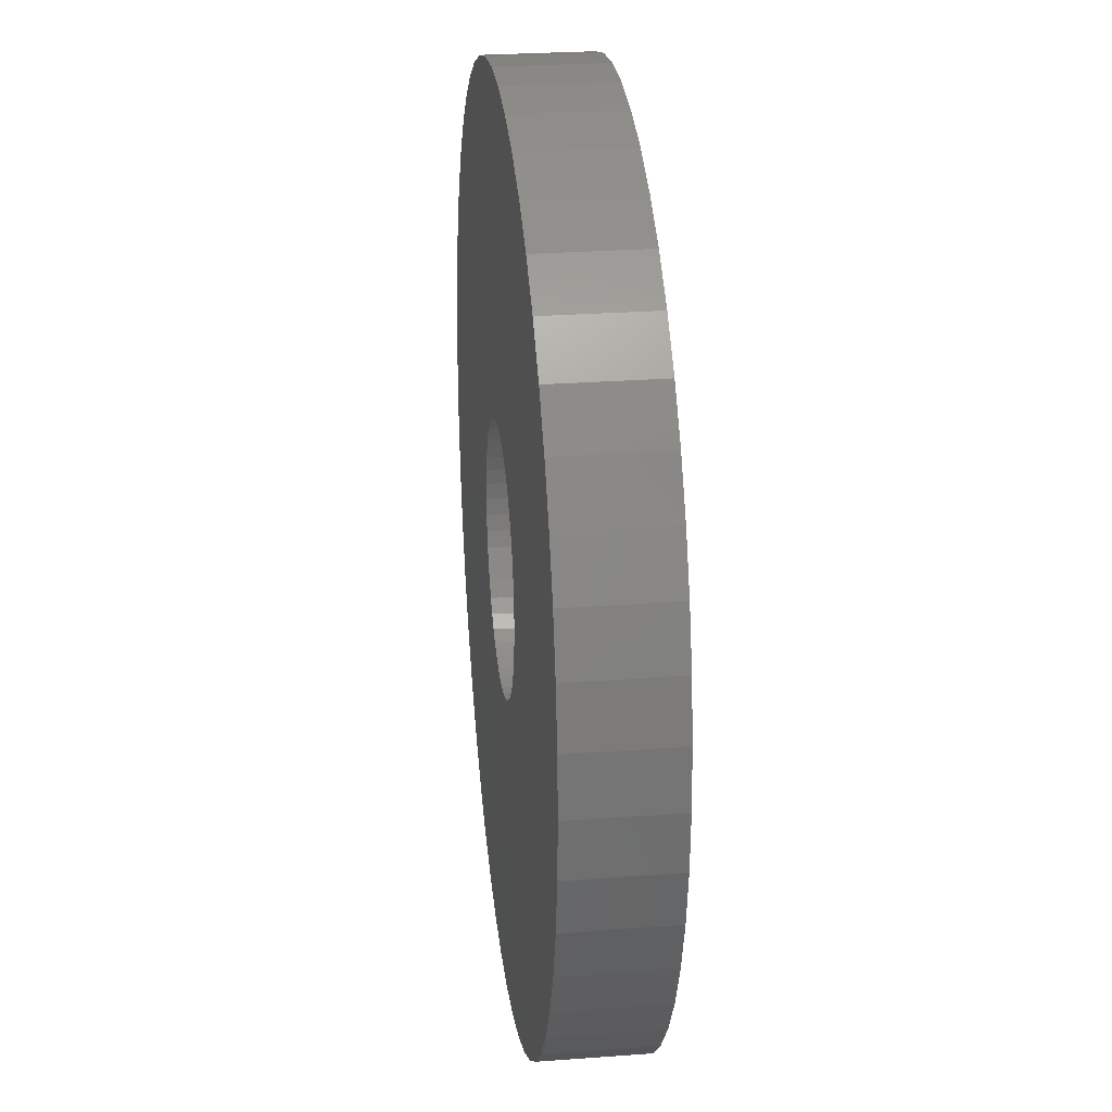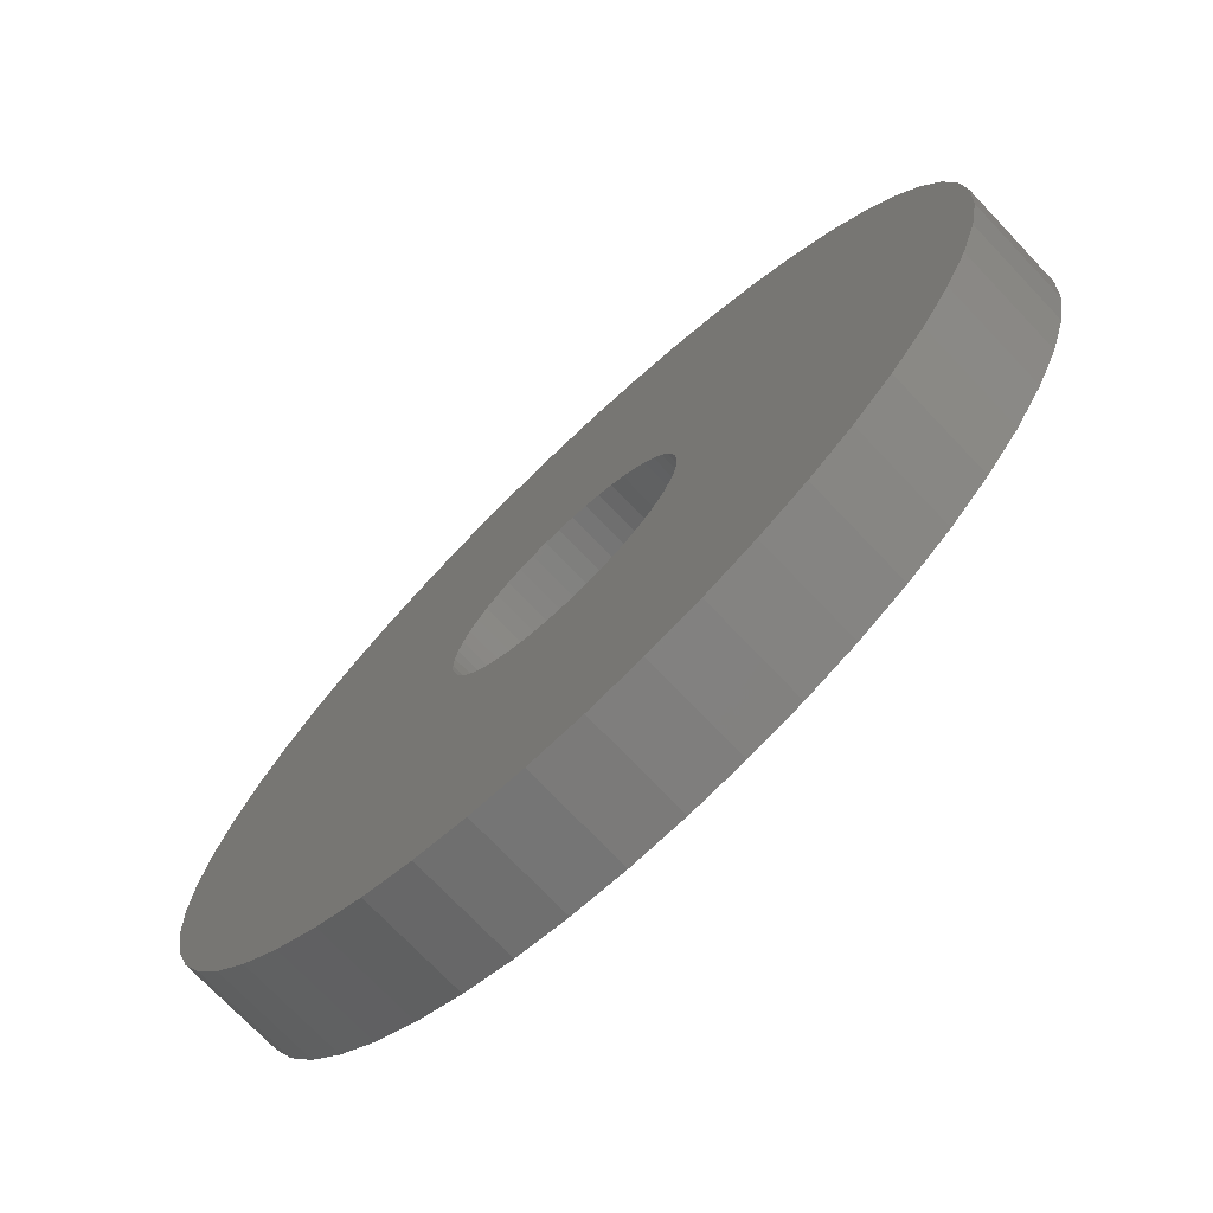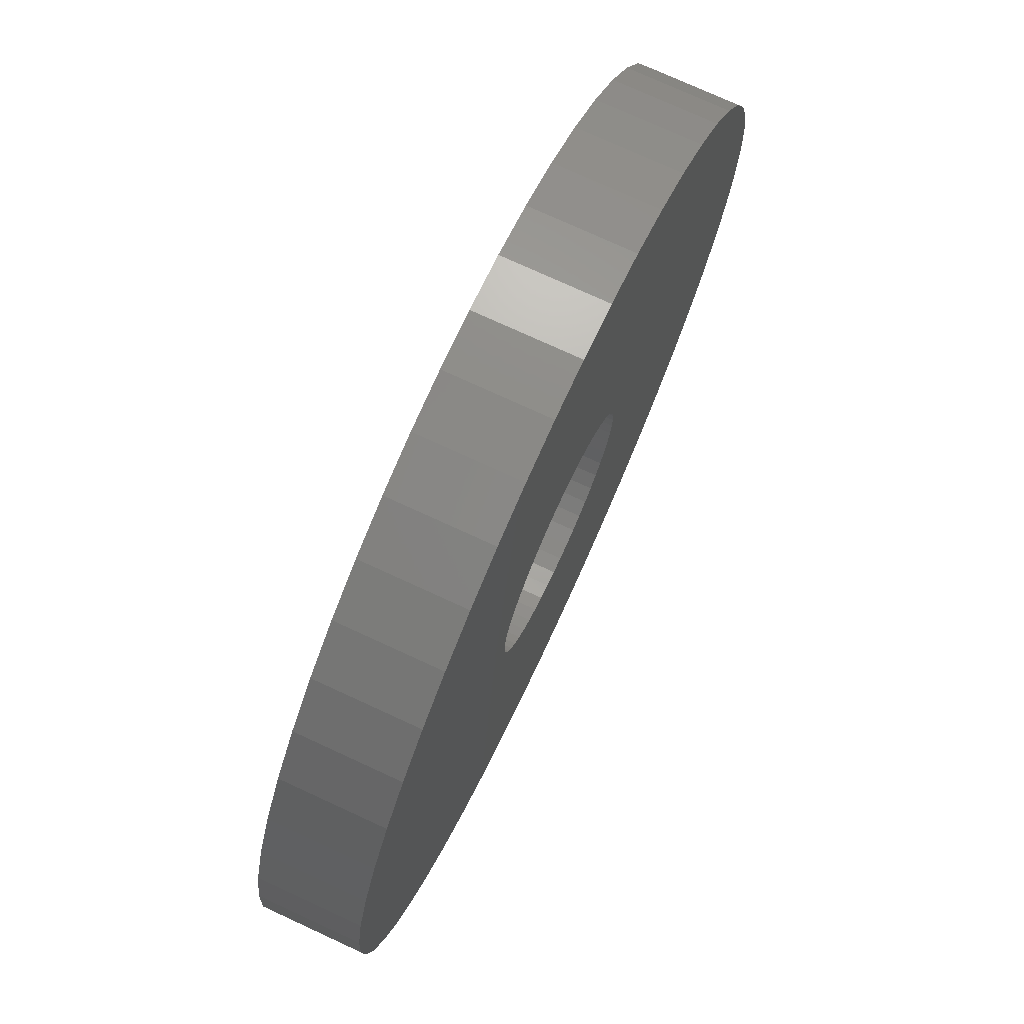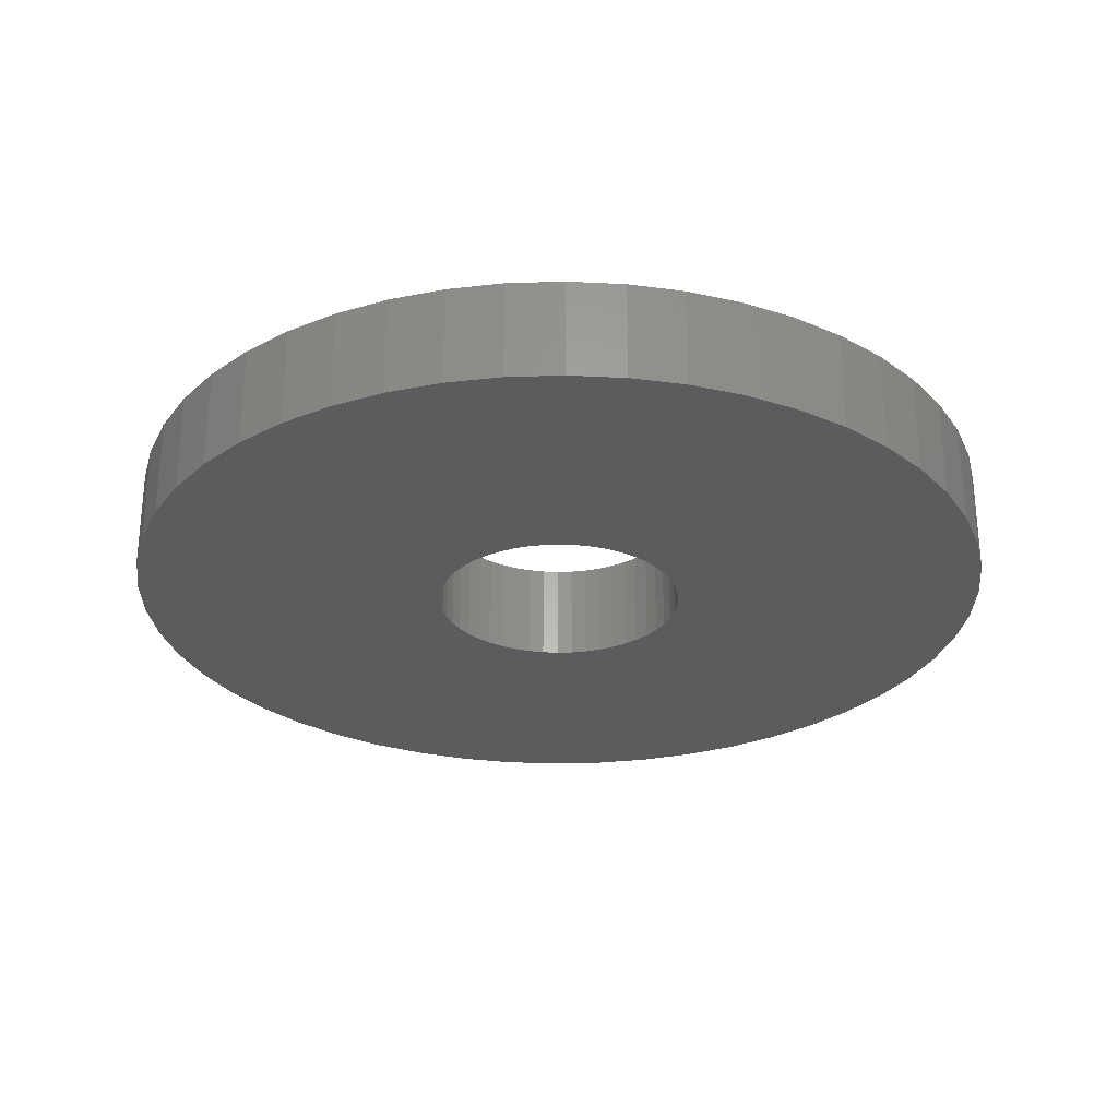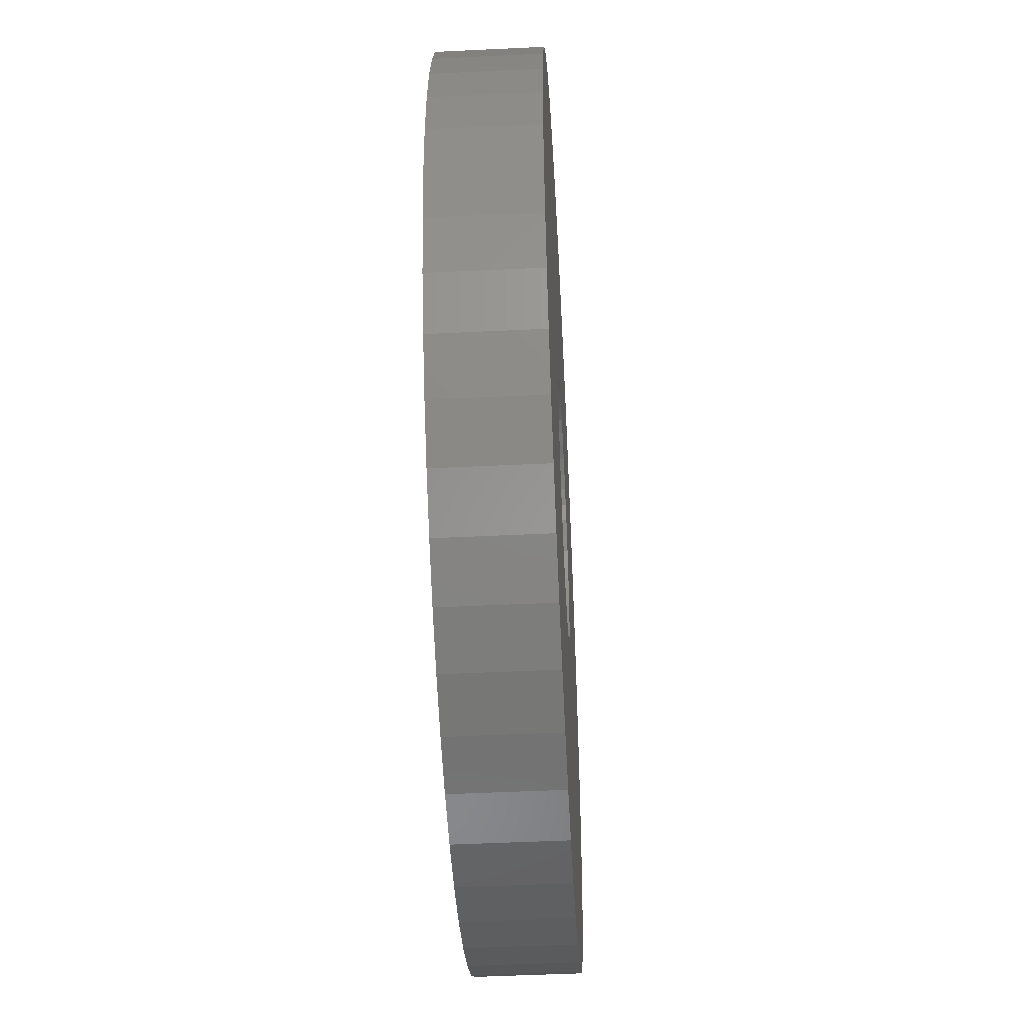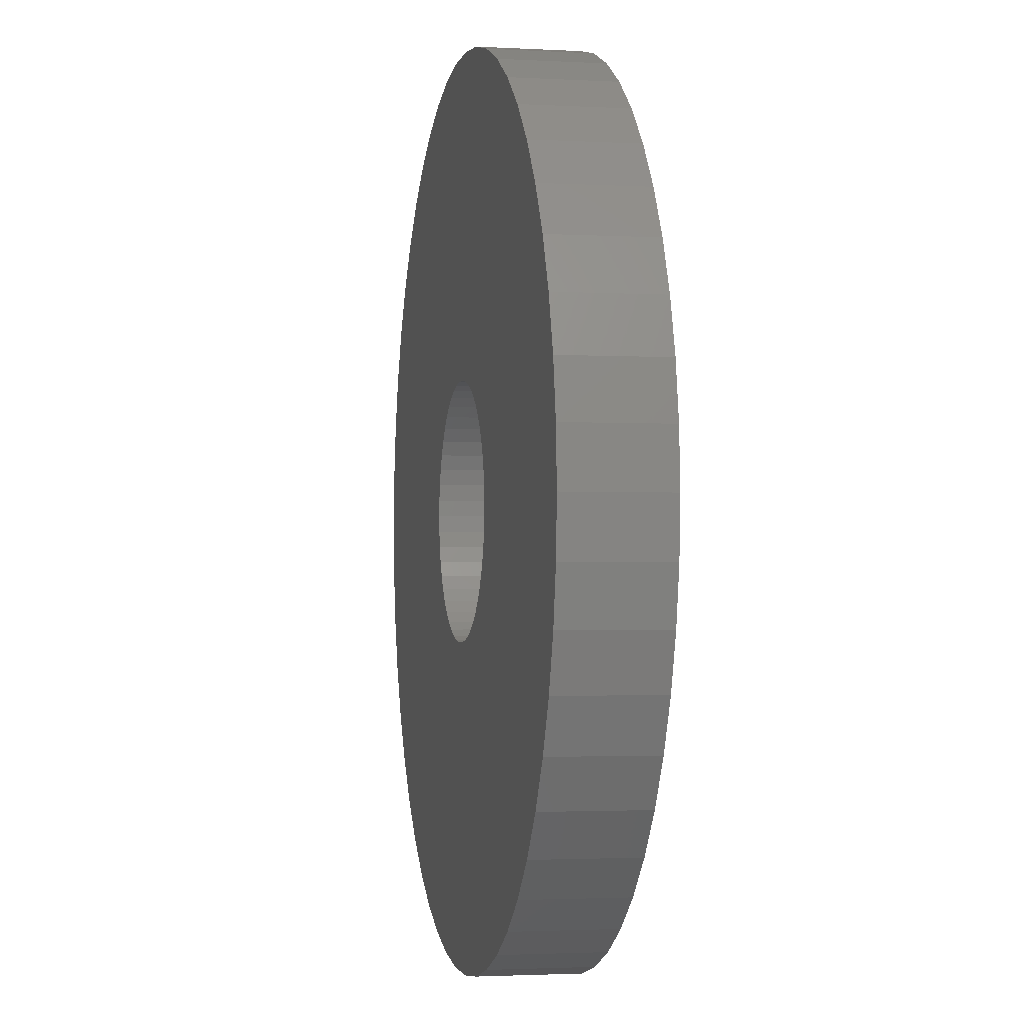
<metadata>
{"format":"stl","ext":"stl","renderer":"f3d","projection":"perspective","resolution":1024,"background":"white","views":[{"elev":26.4,"azim":83.3,"up":"+Y"},{"elev":-73.5,"azim":43.6,"up":"+Y"},{"elev":74.5,"azim":-65.2,"up":"+Y"},{"elev":-28.0,"azim":-26.0,"up":"+Z"},{"elev":-48.0,"azim":-86.9,"up":"+Y"},{"elev":-2.1,"azim":78.9,"up":"+Y"}]}
</metadata>
<code>
# stl→obj: 200 verts, 400 faces
v 17.5 0 2
v 17.36 2.193 -2
v 17.36 2.193 2
v 17.5 0 -2
v -17.5 0 -2
v -17.36 2.193 2
v -17.36 2.193 -2
v -17.5 0 2
v 1.099 17.47 -2
v -1.099 17.47 2
v 1.099 17.47 2
v -1.099 17.47 -2
v -1.099 -17.47 -2
v 1.099 -17.47 2
v -1.099 -17.47 2
v 1.099 -17.47 -2
v 12.76 11.98 -2
v 11.15 13.48 2
v 12.76 11.98 2
v 11.15 13.48 -2
v -11.15 13.48 -2
v -12.76 11.98 2
v -11.15 13.48 2
v -12.76 11.98 -2
v -5.408 16.64 -2
v -7.451 15.83 2
v -5.408 16.64 2
v -7.451 15.83 -2
v 16.27 6.442 2
v 15.34 8.431 -2
v 15.34 8.431 2
v 16.27 6.442 -2
v 16.95 4.352 -2
v 16.95 4.352 2
v 7.451 15.83 -2
v 5.408 16.64 2
v 7.451 15.83 2
v 5.408 16.64 -2
v 9.377 14.78 -2
v 9.377 14.78 2
v -16.27 6.442 -2
v -15.34 8.431 2
v -15.34 8.431 -2
v -16.27 6.442 2
v -16.95 4.352 -2
v -16.95 4.352 2
v -3.279 17.19 -2
v -3.279 17.19 2
v 3.279 -17.19 2
v 3.279 -17.19 -2
v 14.16 10.29 2
v 14.16 10.29 -2
v 3.279 17.19 2
v 3.279 17.19 -2
v -14.16 10.29 2
v -14.16 10.29 -2
v 5 0 2
v 4.961 0.6267 2
v 17.36 -2.193 2
v 4.843 1.243 2
v 4.961 -0.6267 2
v 4.649 1.841 2
v 16.95 -4.352 2
v 4.382 2.409 2
v 4.843 -1.243 2
v 4.045 2.939 2
v 16.27 -6.442 2
v 3.645 3.423 2
v 4.649 -1.841 2
v 3.187 3.853 2
v 15.34 -8.431 2
v 2.679 4.222 2
v 4.382 -2.409 2
v 2.129 4.524 2
v 14.16 -10.29 2
v 4.045 -2.939 2
v 1.545 4.755 2
v 0.9369 4.911 2
v 0.314 4.99 2
v -0.314 4.99 2
v -0.9369 4.911 2
v -1.545 4.755 2
v -2.129 4.524 2
v -2.679 4.222 2
v -9.377 14.78 2
v -3.187 3.853 2
v -3.645 3.423 2
v -4.045 2.939 2
v 12.76 -11.98 2
v 3.645 -3.423 2
v 11.15 -13.48 2
v 3.187 -3.853 2
v 9.377 -14.78 2
v 2.679 -4.222 2
v 7.451 -15.83 2
v 2.129 -4.524 2
v 5.408 -16.64 2
v 1.545 -4.755 2
v 0.9369 -4.911 2
v 0.314 -4.99 2
v -0.314 -4.99 2
v -0.9369 -4.911 2
v -3.279 -17.19 2
v -1.545 -4.755 2
v -5.408 -16.64 2
v -2.129 -4.524 2
v -7.451 -15.83 2
v -2.679 -4.222 2
v -9.377 -14.78 2
v -3.187 -3.853 2
v -11.15 -13.48 2
v -3.645 -3.423 2
v -12.76 -11.98 2
v -4.045 -2.939 2
v -14.16 -10.29 2
v -4.382 -2.409 2
v -15.34 -8.431 2
v -4.649 -1.841 2
v -16.27 -6.442 2
v -4.843 -1.243 2
v -16.95 -4.352 2
v -4.961 -0.6267 2
v -17.36 -2.193 2
v -5 0 2
v -4.382 2.409 2
v -4.649 1.841 2
v -4.843 1.243 2
v -4.961 0.6267 2
v -9.377 14.78 -2
v 17.36 -2.193 -2
v 16.95 -4.352 -2
v -12.76 -11.98 -2
v -11.15 -13.48 -2
v -15.34 -8.431 -2
v -16.27 -6.442 -2
v -14.16 -10.29 -2
v 5 0 -2
v 4.961 -0.6267 -2
v 4.843 -1.243 -2
v 16.27 -6.442 -2
v 4.961 0.6267 -2
v 4.649 -1.841 -2
v 15.34 -8.431 -2
v 4.382 -2.409 -2
v 14.16 -10.29 -2
v 4.843 1.243 -2
v 4.045 -2.939 -2
v 12.76 -11.98 -2
v 3.645 -3.423 -2
v 11.15 -13.48 -2
v 4.649 1.841 -2
v 3.187 -3.853 -2
v 9.377 -14.78 -2
v 2.679 -4.222 -2
v 7.451 -15.83 -2
v 4.382 2.409 -2
v 2.129 -4.524 -2
v 5.408 -16.64 -2
v 4.045 2.939 -2
v 1.545 -4.755 -2
v 0.9369 -4.911 -2
v 0.314 -4.99 -2
v -0.314 -4.99 -2
v -0.9369 -4.911 -2
v -3.279 -17.19 -2
v -1.545 -4.755 -2
v -5.408 -16.64 -2
v -2.129 -4.524 -2
v -7.451 -15.83 -2
v -2.679 -4.222 -2
v -9.377 -14.78 -2
v -3.187 -3.853 -2
v -3.645 -3.423 -2
v -4.045 -2.939 -2
v 3.645 3.423 -2
v 3.187 3.853 -2
v 2.679 4.222 -2
v 2.129 4.524 -2
v 1.545 4.755 -2
v 0.9369 4.911 -2
v 0.314 4.99 -2
v -0.314 4.99 -2
v -0.9369 4.911 -2
v -1.545 4.755 -2
v -2.129 4.524 -2
v -2.679 4.222 -2
v -3.187 3.853 -2
v -3.645 3.423 -2
v -4.045 2.939 -2
v -4.382 2.409 -2
v -4.649 1.841 -2
v -4.843 1.243 -2
v -4.961 0.6267 -2
v -5 0 -2
v -4.382 -2.409 -2
v -4.649 -1.841 -2
v -4.843 -1.243 -2
v -16.95 -4.352 -2
v -4.961 -0.6267 -2
v -17.36 -2.193 -2
f 1 2 3
f 2 1 4
f 5 6 7
f 6 5 8
f 9 10 11
f 10 9 12
f 13 14 15
f 14 13 16
f 17 18 19
f 18 17 20
f 21 22 23
f 22 21 24
f 25 26 27
f 26 25 28
f 29 30 31
f 30 29 32
f 3 33 34
f 33 3 2
f 35 36 37
f 36 35 38
f 39 37 40
f 37 39 35
f 41 42 43
f 42 41 44
f 45 44 41
f 44 45 46
f 47 27 48
f 27 47 25
f 16 49 14
f 49 16 50
f 34 32 29
f 32 34 33
f 51 17 19
f 17 51 52
f 31 52 51
f 52 31 30
f 38 53 36
f 53 38 54
f 54 11 53
f 11 54 9
f 20 40 18
f 40 20 39
f 43 55 56
f 55 43 42
f 56 22 24
f 22 56 55
f 7 46 45
f 46 7 6
f 57 1 3
f 58 3 34
f 1 57 59
f 60 34 29
f 61 59 57
f 62 29 31
f 59 61 63
f 64 31 51
f 65 63 61
f 66 51 19
f 63 65 67
f 68 19 18
f 69 67 65
f 70 18 40
f 67 69 71
f 72 40 37
f 73 71 69
f 74 37 36
f 71 73 75
f 76 75 73
f 3 58 57
f 34 60 58
f 29 62 60
f 31 64 62
f 51 66 64
f 19 68 66
f 77 36 53
f 18 70 68
f 40 72 70
f 37 74 72
f 36 77 74
f 78 53 11
f 53 78 77
f 11 79 78
f 11 80 79
f 10 80 11
f 80 10 81
f 48 81 10
f 81 48 82
f 27 82 48
f 82 27 83
f 26 83 27
f 83 26 84
f 85 84 26
f 84 85 86
f 23 86 85
f 86 23 87
f 22 87 23
f 55 88 22
f 87 22 88
f 75 76 89
f 90 89 76
f 89 90 91
f 92 91 90
f 91 92 93
f 94 93 92
f 93 94 95
f 96 95 94
f 95 96 97
f 98 97 96
f 97 98 49
f 99 49 98
f 49 99 14
f 100 14 99
f 101 14 100
f 15 101 102
f 101 15 14
f 103 102 104
f 105 104 106
f 107 106 108
f 109 108 110
f 102 103 15
f 111 110 112
f 113 112 114
f 115 114 116
f 117 116 118
f 119 118 120
f 121 120 122
f 104 105 103
f 123 122 124
f 88 55 125
f 42 125 55
f 106 107 105
f 125 42 126
f 108 109 107
f 44 126 42
f 110 111 109
f 126 44 127
f 112 113 111
f 46 127 44
f 114 115 113
f 127 46 128
f 116 117 115
f 6 128 46
f 118 119 117
f 128 6 124
f 120 121 119
f 8 124 6
f 122 123 121
f 124 8 123
f 28 85 26
f 85 28 129
f 129 23 85
f 23 129 21
f 12 48 10
f 48 12 47
f 59 4 1
f 4 59 130
f 63 130 59
f 130 63 131
f 132 111 113
f 111 132 133
f 134 119 135
f 119 134 117
f 136 117 134
f 117 136 115
f 137 4 130
f 138 130 131
f 4 137 2
f 139 131 140
f 141 2 137
f 142 140 143
f 2 141 33
f 144 143 145
f 146 33 141
f 147 145 148
f 33 146 32
f 149 148 150
f 151 32 146
f 152 150 153
f 32 151 30
f 154 153 155
f 156 30 151
f 157 155 158
f 30 156 52
f 159 52 156
f 130 138 137
f 131 139 138
f 140 142 139
f 143 144 142
f 145 147 144
f 148 149 147
f 160 158 50
f 150 152 149
f 153 154 152
f 155 157 154
f 158 160 157
f 161 50 16
f 50 161 160
f 16 162 161
f 16 163 162
f 13 163 16
f 163 13 164
f 165 164 13
f 164 165 166
f 167 166 165
f 166 167 168
f 169 168 167
f 168 169 170
f 171 170 169
f 170 171 172
f 133 172 171
f 172 133 173
f 132 173 133
f 136 174 132
f 173 132 174
f 52 159 17
f 175 17 159
f 17 175 20
f 176 20 175
f 20 176 39
f 177 39 176
f 39 177 35
f 178 35 177
f 35 178 38
f 179 38 178
f 38 179 54
f 180 54 179
f 54 180 9
f 181 9 180
f 182 9 181
f 12 182 183
f 182 12 9
f 47 183 184
f 25 184 185
f 28 185 186
f 129 186 187
f 183 47 12
f 21 187 188
f 24 188 189
f 56 189 190
f 43 190 191
f 41 191 192
f 45 192 193
f 184 25 47
f 7 193 194
f 174 136 195
f 134 195 136
f 185 28 25
f 195 134 196
f 186 129 28
f 135 196 134
f 187 21 129
f 196 135 197
f 188 24 21
f 198 197 135
f 189 56 24
f 197 198 199
f 190 43 56
f 200 199 198
f 191 41 43
f 199 200 194
f 192 45 41
f 5 194 200
f 193 7 45
f 194 5 7
f 155 93 95
f 93 155 153
f 71 140 67
f 140 71 143
f 132 115 136
f 115 132 113
f 135 121 198
f 121 135 119
f 150 89 91
f 89 150 148
f 158 95 97
f 95 158 155
f 50 97 49
f 97 50 158
f 75 143 71
f 143 75 145
f 89 145 75
f 145 89 148
f 67 131 63
f 131 67 140
f 165 15 103
f 15 165 13
f 169 105 107
f 105 169 167
f 167 103 105
f 103 167 165
f 198 123 200
f 123 198 121
f 200 8 5
f 8 200 123
f 153 91 93
f 91 153 150
f 171 107 109
f 107 171 169
f 133 109 111
f 109 133 171
f 137 58 141
f 58 137 57
f 124 193 128
f 193 124 194
f 182 79 80
f 79 182 181
f 176 68 70
f 68 176 175
f 188 86 87
f 86 188 187
f 185 82 83
f 82 185 184
f 149 76 147
f 76 149 90
f 151 64 156
f 64 151 62
f 141 60 146
f 60 141 58
f 179 74 77
f 74 179 178
f 180 77 78
f 77 180 179
f 177 70 72
f 70 177 176
f 125 189 88
f 189 125 190
f 88 188 87
f 188 88 189
f 127 191 126
f 191 127 192
f 187 84 86
f 84 187 186
f 183 80 81
f 80 183 182
f 138 57 137
f 57 138 61
f 161 100 99
f 100 161 162
f 146 62 151
f 62 146 60
f 159 68 175
f 68 159 66
f 156 66 159
f 66 156 64
f 181 78 79
f 78 181 180
f 178 72 74
f 72 178 177
f 126 190 125
f 190 126 191
f 128 192 127
f 192 128 193
f 186 83 84
f 83 186 185
f 184 81 82
f 81 184 183
f 152 94 92
f 94 152 154
f 147 73 144
f 73 147 76
f 139 61 138
f 61 139 65
f 118 197 120
f 197 118 196
f 157 98 96
f 98 157 160
f 160 99 98
f 99 160 161
f 144 69 142
f 69 144 73
f 166 106 104
f 106 166 168
f 112 174 114
f 174 112 173
f 116 196 118
f 196 116 195
f 122 194 124
f 194 122 199
f 149 92 90
f 92 149 152
f 154 96 94
f 96 154 157
f 142 65 139
f 65 142 69
f 162 101 100
f 101 162 163
f 163 102 101
f 102 163 164
f 164 104 102
f 104 164 166
f 172 112 110
f 112 172 173
f 114 195 116
f 195 114 174
f 120 199 122
f 199 120 197
f 168 108 106
f 108 168 170
f 170 110 108
f 110 170 172

</code>
